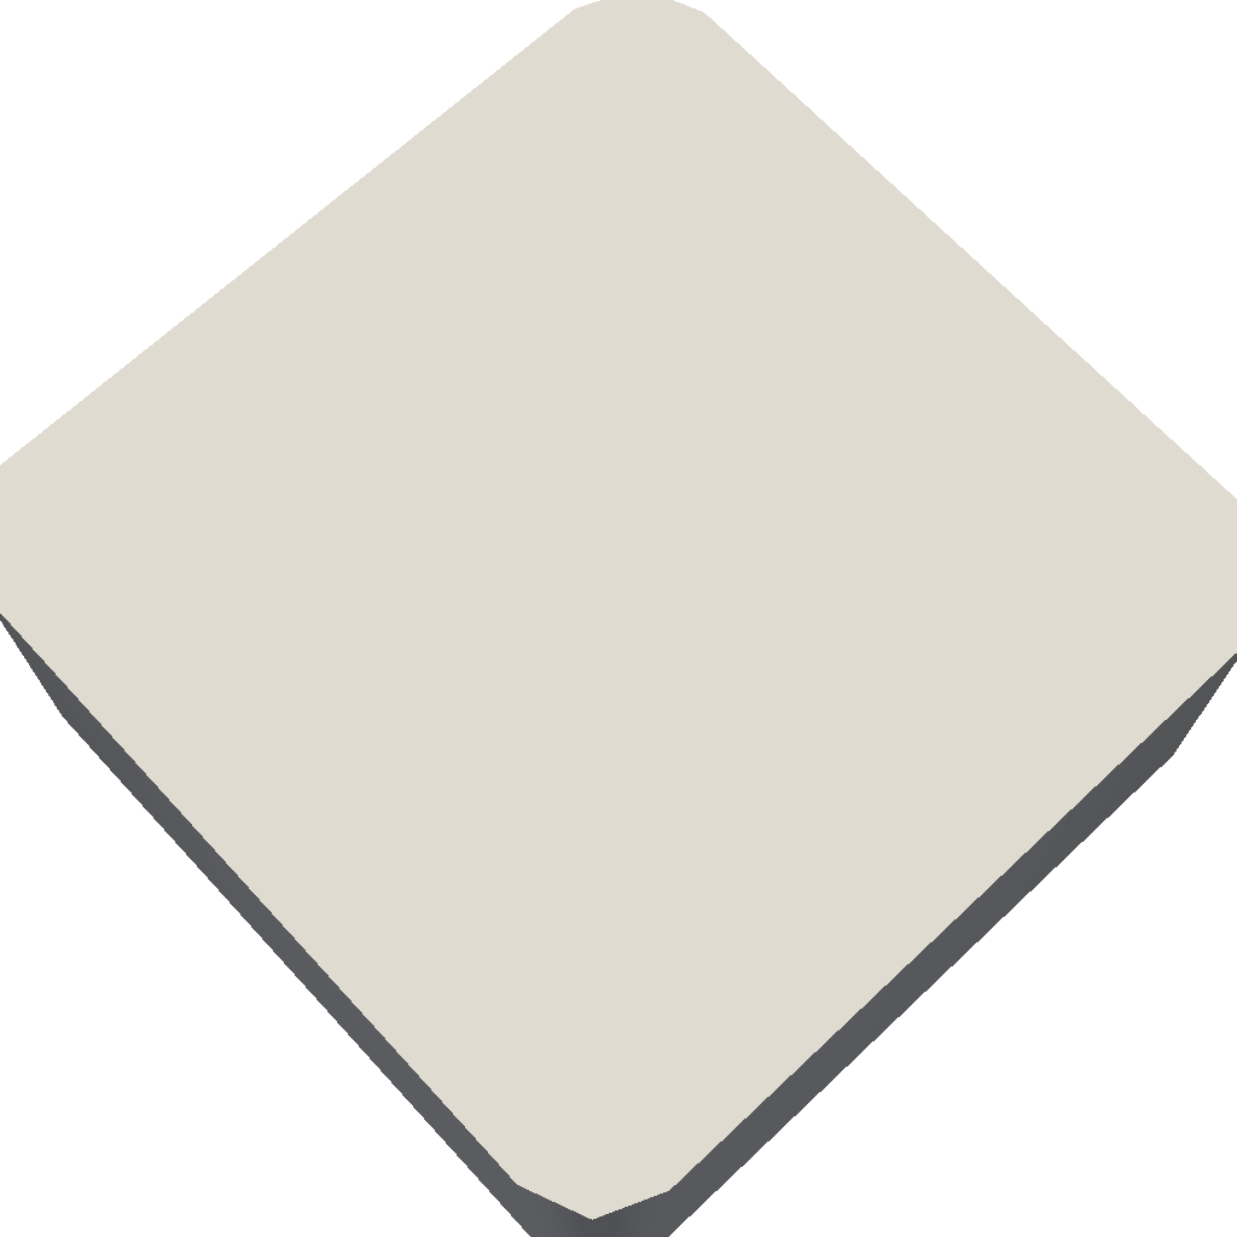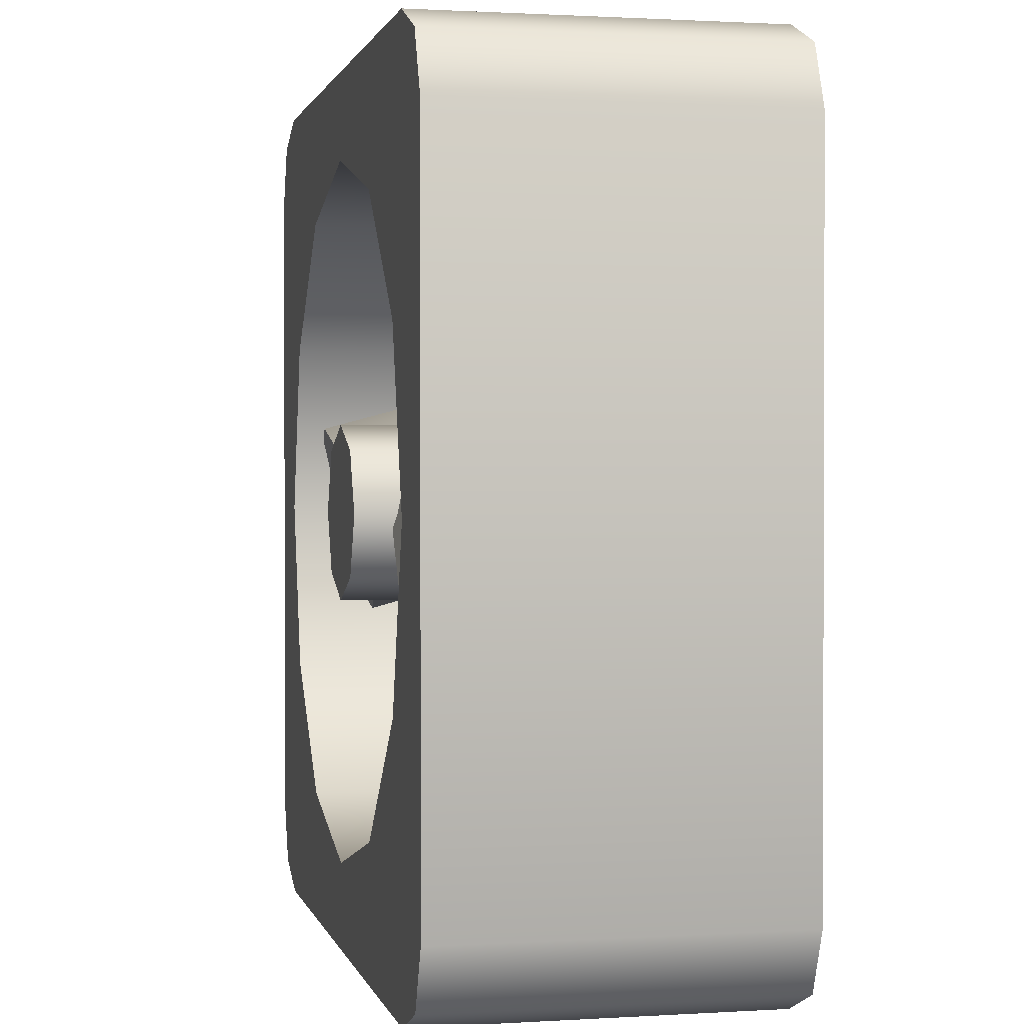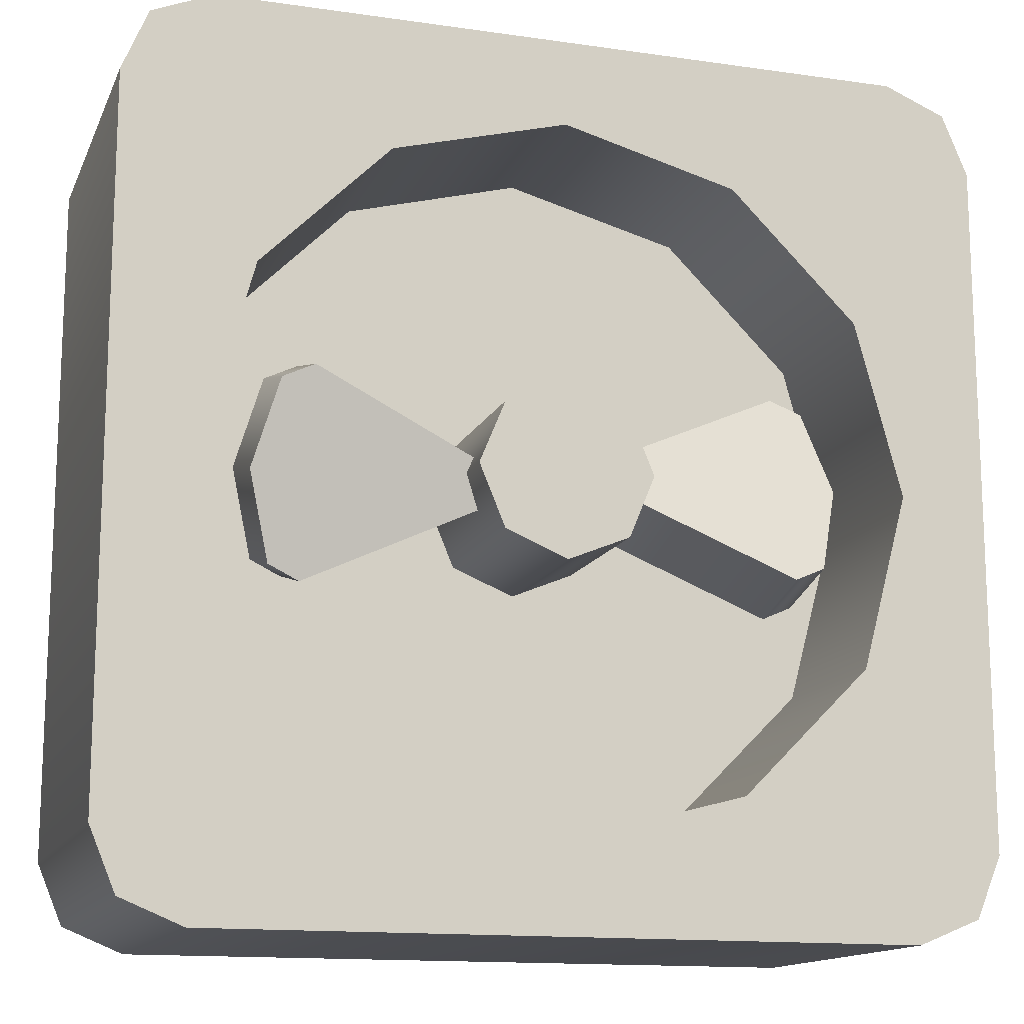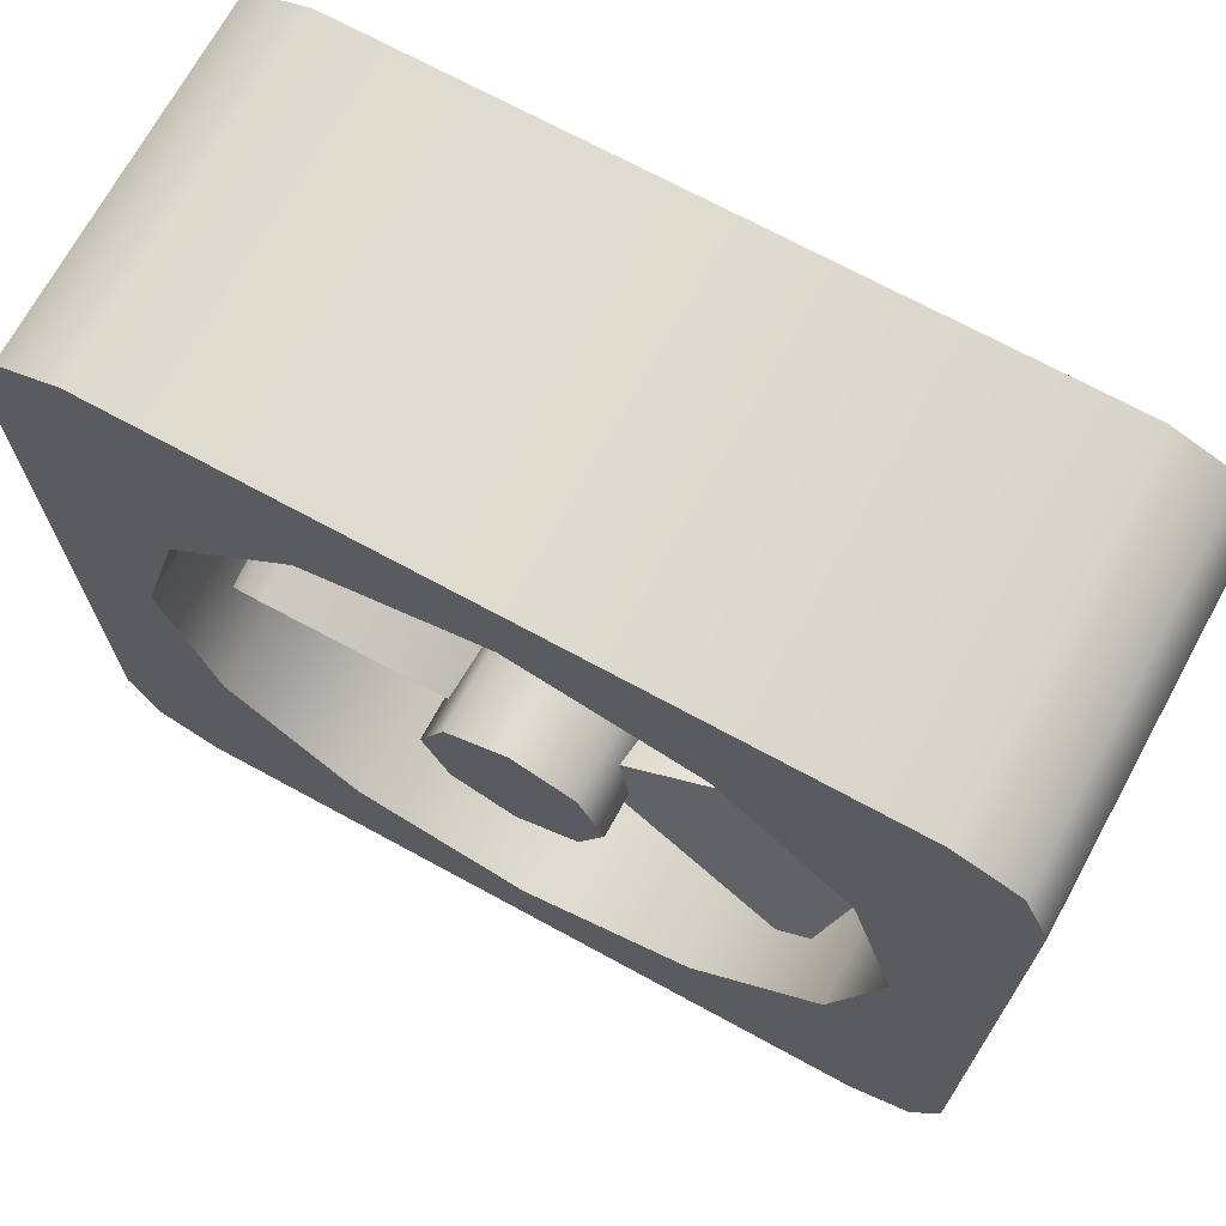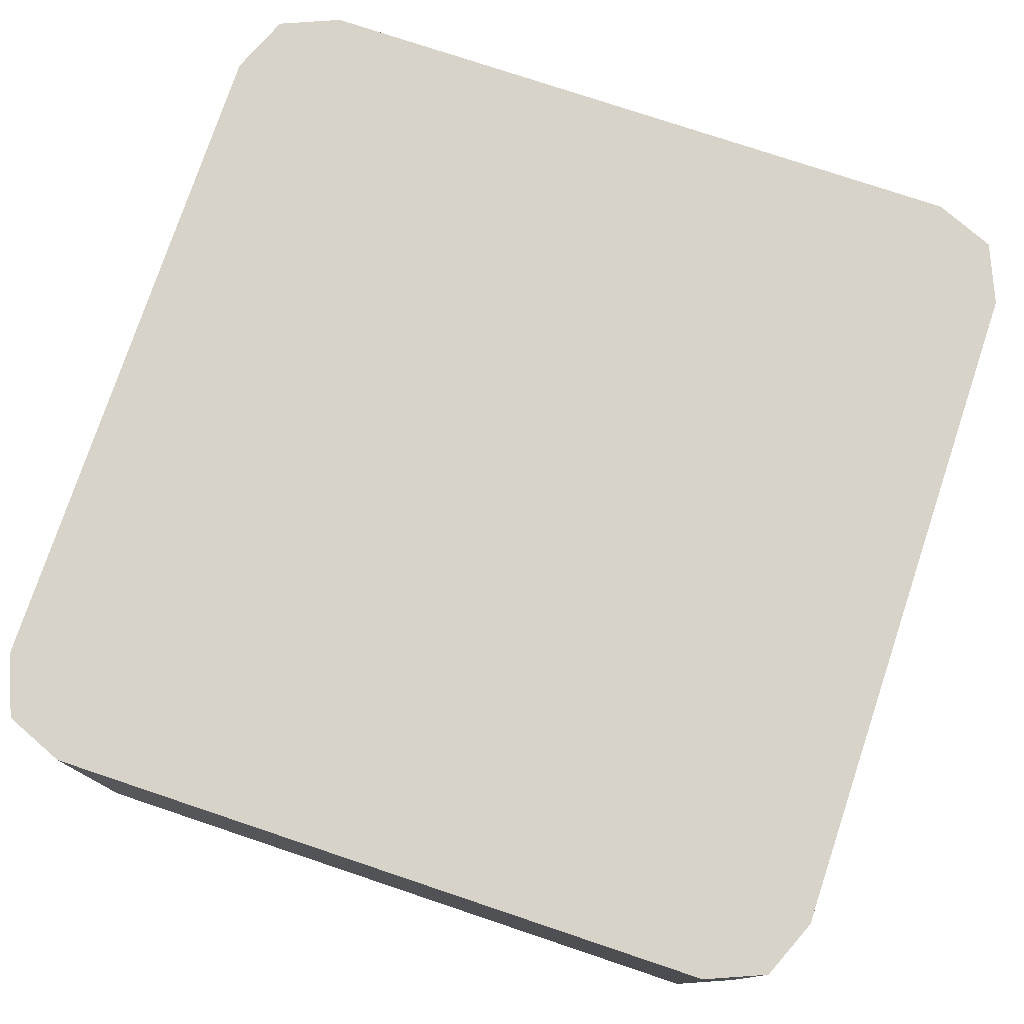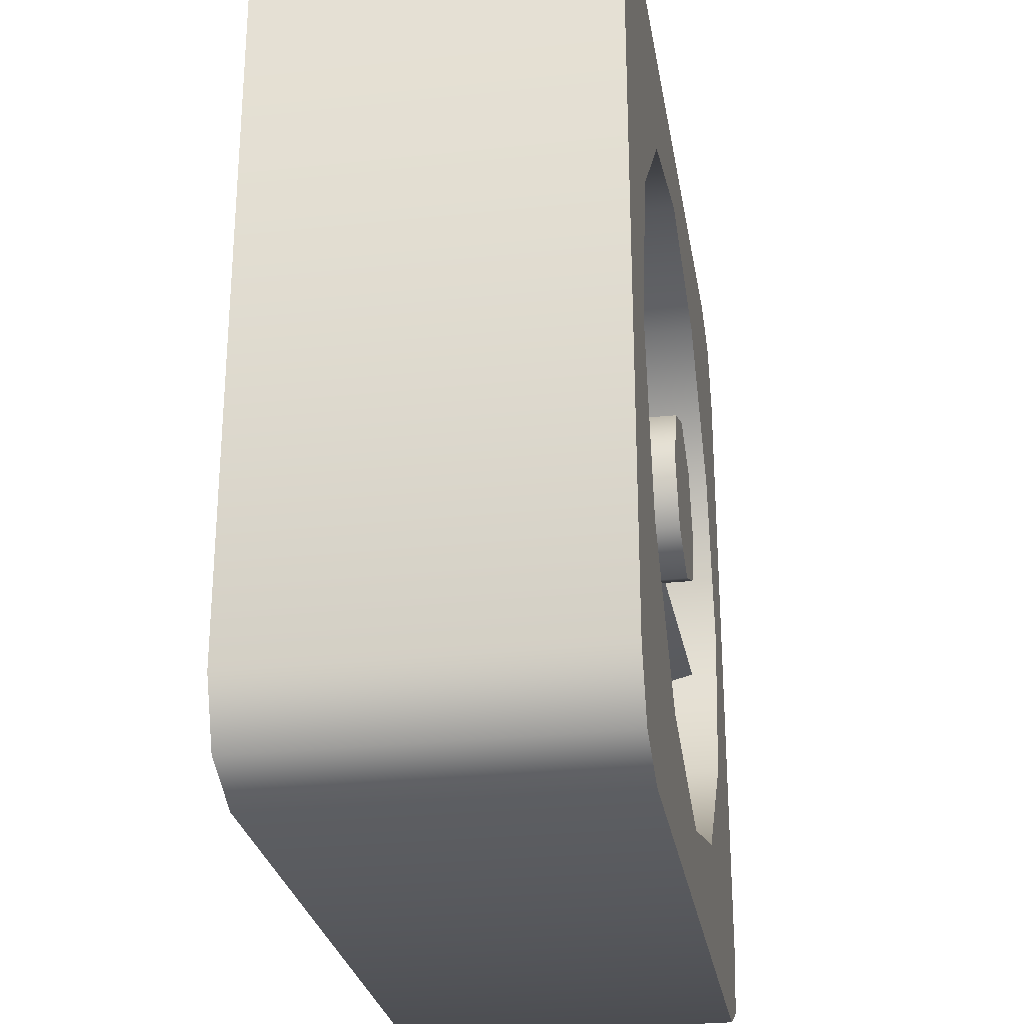
<metadata>
{"format":"obj","ext":"obj","renderer":"f3d","projection":"perspective","resolution":1024,"background":"white","views":[{"elev":69.9,"azim":-42.9,"up":"+Z"},{"elev":1.1,"azim":-102.6,"up":"+Y"},{"elev":-14.1,"azim":162.4,"up":"+Y"},{"elev":70.5,"azim":-151.4,"up":"+Y"},{"elev":77.0,"azim":18.5,"up":"+Z"},{"elev":-27.1,"azim":99.4,"up":"+Y"}]}
</metadata>
<code>
g fan-standing-two
v 0 0.1 -0.25 1 1 1
v 0 0.1 -0.05 1 1 1
v -0.2 0.1536 -0.25 1 1 1
v -0.2 0.1536 -0.05 1 1 1
v -0.4 0.5 -0.25 1 1 1
v -0.4 0.5 -0.05 1 1 1
v -0.3464 0.7 -0.25 1 1 1
v -0.3464 0.7 -0.05 1 1 1
v 0 0.9 -0.05 1 1 1
v 0 0.9 -0.25 1 1 1
v -0.2 0.8464 -0.05 1 1 1
v -0.2 0.8464 -0.25 1 1 1
v -0.3464 0.3 -0.25 1 1 1
v -0.3464 0.3 -0.05 1 1 1
v 0.3464 0.7 -0.05 1 1 1
v 0.3464 0.7 -0.25 1 1 1
v 0.2 0.8464 -0.05 1 1 1
v 0.2 0.8464 -0.25 1 1 1
v 0.2 0.1536 -0.25 1 1 1
v 0.2 0.1536 -0.05 1 1 1
v 0.3464 0.3 -0.25 1 1 1
v 0.4 0.5 -0.25 1 1 1
v 0.3464 0.3 -0.05 1 1 1
v 0.4 0.5 -0.05 1 1 1
v 0.4 1.49e-09 0.15 1 1 1
v 0.4 7.451e-09 -0.25 1 1 1
v -0.4 1.49e-09 0.15 1 1 1
v -0.4 7.451e-09 -0.25 1 1 1
v 0.5 0.1 -0.25 1 1 1
v 0.5 0.1 0.15 1 1 1
v 0.5 0.9 -0.25 1 1 1
v 0.5 0.9 0.15 1 1 1
v 0.4 1 -0.25 1 1 1
v 0.4 1 0.15 1 1 1
v -0.4 1 -0.25 1 1 1
v -0.4 1 0.15 1 1 1
v -0.5 0.1 -0.25 1 1 1
v -0.5 0.9 -0.25 1 1 1
v -0.5 0.1 0.15 1 1 1
v -0.5 0.9 0.15 1 1 1
v 0.4707 0.02929 -0.25 1 1 1
v 0.4707 0.02929 0.15 1 1 1
v -0.4707 0.9707 -0.25 1 1 1
v -0.4707 0.9707 0.15 1 1 1
v 0.4707 0.9707 -0.25 1 1 1
v 0.4707 0.9707 0.15 1 1 1
v -0.4707 0.02929 -0.25 1 1 1
v -0.4707 0.02929 0.15 1 1 1
f 3 2 1
f 2 3 4
f 7 6 5
f 6 7 8
f 11 10 9
f 10 11 12
f 5 14 13
f 14 5 6
f 17 16 15
f 16 17 18
f 1 20 19
f 20 1 2
f 8 12 11
f 12 8 7
f 23 22 21
f 22 23 24
f 13 4 3
f 4 13 14
f 19 23 21
f 23 19 20
f 4 20 2
f 20 4 14
f 20 14 23
f 23 14 6
f 23 6 24
f 24 6 8
f 24 8 15
f 15 8 11
f 15 11 17
f 17 11 9
f 24 16 22
f 16 24 15
f 9 18 17
f 18 9 10
f 27 26 25
f 26 27 28
f 31 30 29
f 30 31 32
f 35 34 33
f 34 35 36
f 39 38 37
f 38 39 40
f 29 42 41
f 42 29 30
f 43 36 35
f 36 43 44
f 40 43 38
f 43 40 44
f 45 32 31
f 32 45 46
f 48 37 47
f 37 48 39
f 48 28 27
f 28 48 47
f 25 41 42
f 41 25 26
f 33 46 45
f 46 33 34
f 42 27 25
f 27 42 48
f 48 42 39
f 39 42 30
f 39 30 40
f 40 30 32
f 40 32 44
f 44 32 46
f 44 46 34
f 44 34 36
f 47 26 28
f 26 47 41
f 41 47 37
f 41 37 29
f 29 37 1
f 1 37 3
f 3 37 13
f 13 37 5
f 19 29 1
f 21 29 19
f 22 29 21
f 5 37 38
f 29 22 31
f 5 38 7
f 7 38 12
f 31 22 16
f 12 38 10
f 31 16 18
f 31 18 10
f 10 38 43
f 10 43 31
f 31 43 45
f 45 43 35
f 45 35 33
g fan-standing-two
f 3 2 1
f 2 3 4
f 7 6 5
f 6 7 8
f 11 10 9
f 10 11 12
f 5 14 13
f 14 5 6
f 17 16 15
f 16 17 18
f 1 20 19
f 20 1 2
f 8 12 11
f 12 8 7
f 23 22 21
f 22 23 24
f 13 4 3
f 4 13 14
f 19 23 21
f 23 19 20
f 4 20 2
f 20 4 14
f 20 14 23
f 23 14 6
f 23 6 24
f 24 6 8
f 24 8 15
f 15 8 11
f 15 11 17
f 17 11 9
f 24 16 22
f 16 24 15
f 9 18 17
f 18 9 10
f 27 26 25
f 26 27 28
f 31 30 29
f 30 31 32
f 35 34 33
f 34 35 36
f 39 38 37
f 38 39 40
f 29 42 41
f 42 29 30
f 43 36 35
f 36 43 44
f 40 43 38
f 43 40 44
f 45 32 31
f 32 45 46
f 48 37 47
f 37 48 39
f 48 28 27
f 28 48 47
f 25 41 42
f 41 25 26
f 33 46 45
f 46 33 34
f 42 27 25
f 27 42 48
f 48 42 39
f 39 42 30
f 39 30 40
f 40 30 32
f 40 32 44
f 44 32 46
f 44 46 34
f 44 34 36
f 47 26 28
f 26 47 41
f 41 47 37
f 41 37 29
f 29 37 1
f 1 37 3
f 3 37 13
f 13 37 5
f 19 29 1
f 21 29 19
f 22 29 21
f 5 37 38
f 29 22 31
f 5 38 7
f 7 38 12
f 31 22 16
f 12 38 10
f 31 16 18
f 31 18 10
f 10 38 43
f 10 43 31
f 31 43 45
f 45 43 35
f 45 35 33
g fan
v 0 0.4 -0.25 1 1 1
v -0.07071 0.4293 -0.25 1 1 1
v 0.07071 0.4293 -0.25 1 1 1
v -0.1 0.5 -0.25 1 1 1
v 0.1 0.5 -0.25 1 1 1
v 0.07071 0.5707 -0.25 1 1 1
v -0.07071 0.5707 -0.25 1 1 1
v 0 0.6 -0.25 1 1 1
v 0.07071 0.5707 -0.05 1 1 1
v 0.1 0.5 -0.05 1 1 1
v 0.07071 0.4293 -0.05 1 1 1
v 0 0.4 -0.05 1 1 1
v -0.07071 0.4293 -0.05 1 1 1
v -0.1 0.5 -0.05 1 1 1
v -0.07071 0.5707 -0.05 1 1 1
v 0 0.6 -0.05 1 1 1
v 0.07986 0.5366 -0.108 1 1 1
v 0.09 0.5129 -0.1017 1 1 1
v 0.2759 0.6254 -0.1318 1 1 1
v 0.2759 0.4005 -0.07158 1 1 1
v 0.07986 0.4893 -0.09537 1 1 1
v 0.3115 0.6094 -0.1275 1 1 1
v 0.3115 0.4165 -0.07586 1 1 1
v 0.3382 0.5129 -0.1017 1 1 1
v 0.07986 0.4634 -0.192 1 1 1
v 0.09 0.4871 -0.1983 1 1 1
v 0.2759 0.3746 -0.1682 1 1 1
v 0.2759 0.5995 -0.2284 1 1 1
v 0.07986 0.5107 -0.2046 1 1 1
v 0.3115 0.3906 -0.1725 1 1 1
v 0.3115 0.5835 -0.2241 1 1 1
v 0.3382 0.4871 -0.1983 1 1 1
v -0.07986 0.5107 -0.09537 1 1 1
v -0.09 0.4871 -0.1017 1 1 1
v -0.2759 0.5995 -0.07158 1 1 1
v -0.2759 0.3746 -0.1318 1 1 1
v -0.07986 0.4634 -0.108 1 1 1
v -0.3115 0.5835 -0.07586 1 1 1
v -0.3115 0.3906 -0.1275 1 1 1
v -0.3382 0.4871 -0.1017 1 1 1
v -0.07986 0.4893 -0.2046 1 1 1
v -0.09 0.5129 -0.1983 1 1 1
v -0.2759 0.4005 -0.2284 1 1 1
v -0.2759 0.6254 -0.1682 1 1 1
v -0.07986 0.5366 -0.192 1 1 1
v -0.3115 0.4165 -0.2241 1 1 1
v -0.3115 0.6094 -0.1725 1 1 1
v -0.3382 0.5129 -0.1983 1 1 1
f 56 64 54
f 57 54 64
f 55 63 56
f 64 56 63
f 55 52 63
f 62 63 52
f 52 50 62
f 61 62 50
f 61 50 60
f 49 60 50
f 60 49 59
f 51 59 49
f 51 53 59
f 58 59 53
f 53 54 58
f 57 58 54
f 56 54 55
f 55 54 52
f 54 53 52
f 53 51 52
f 52 51 50
f 49 50 51
f 73 75 69
f 68 69 75
f 75 78 68
f 71 68 78
f 80 72 78
f 71 78 72
f 79 70 80
f 72 80 70
f 79 76 70
f 67 70 76
f 76 77 67
f 65 67 77
f 80 78 79
f 79 78 76
f 78 75 76
f 77 76 74
f 75 74 76
f 73 74 75
f 72 70 71
f 71 70 68
f 70 67 68
f 69 68 66
f 67 66 68
f 65 66 67
f 83 82 81
f 84 82 83
f 82 84 85
f 84 83 86
f 84 86 87
f 87 86 88
f 91 90 89
f 92 90 91
f 90 92 93
f 92 91 94
f 92 94 95
f 95 94 96
f 93 83 81
f 83 93 92
f 92 86 83
f 86 92 95
f 86 96 88
f 96 86 95
f 88 94 87
f 94 88 96
f 94 84 87
f 84 94 91
f 91 85 84
f 85 91 89

</code>
